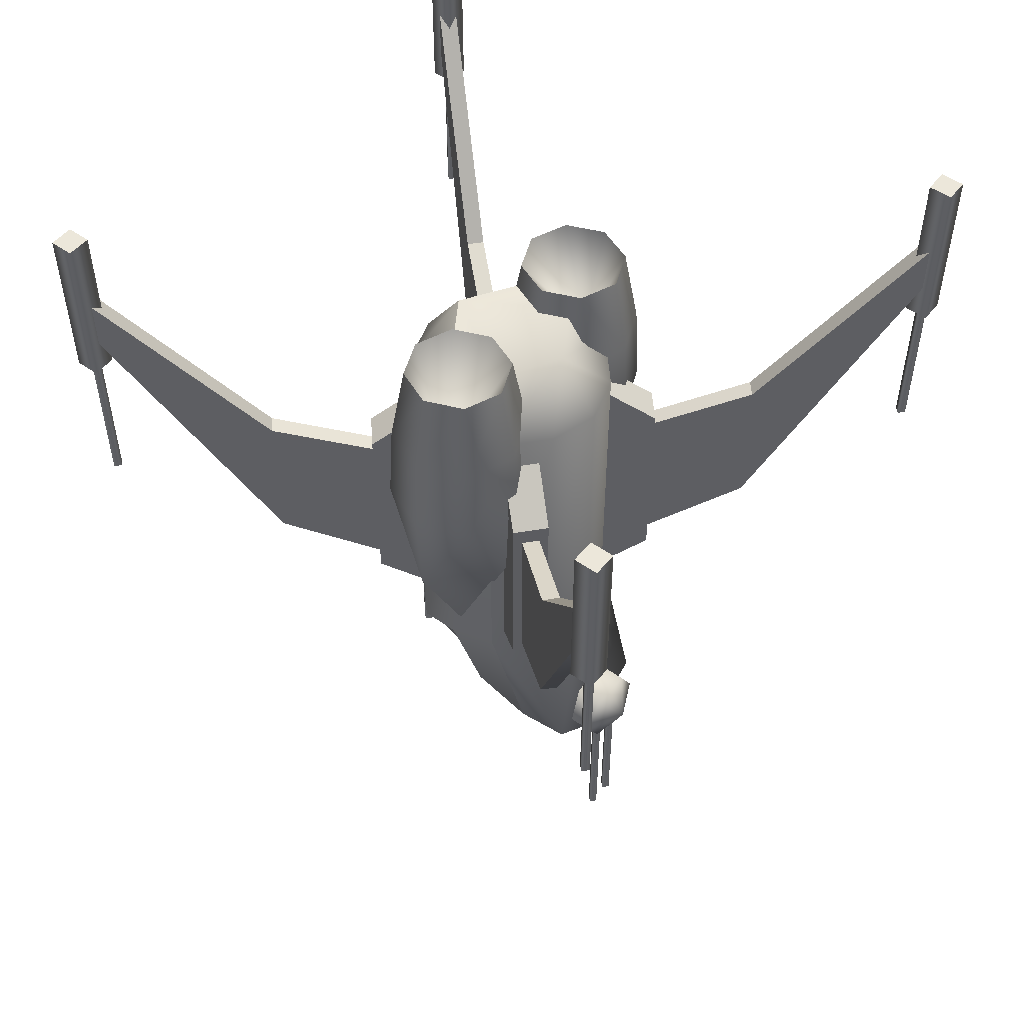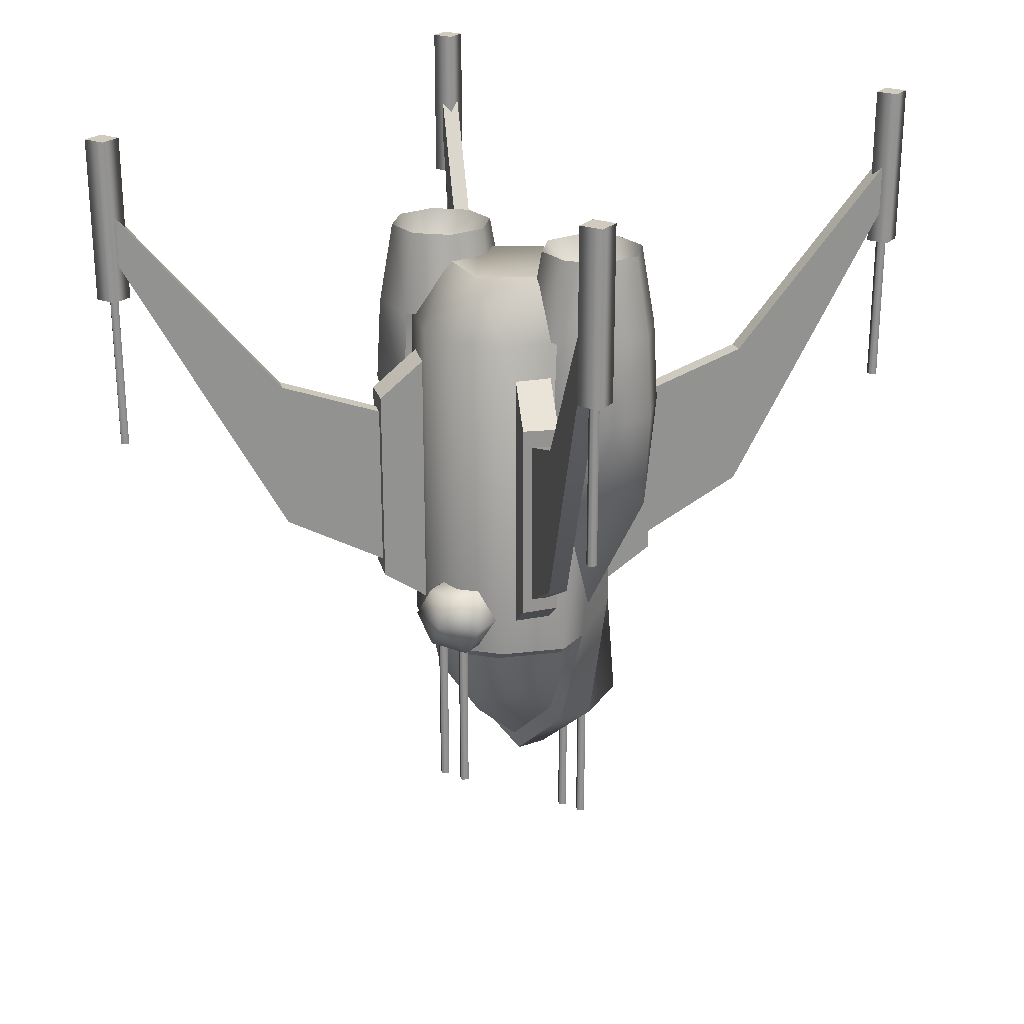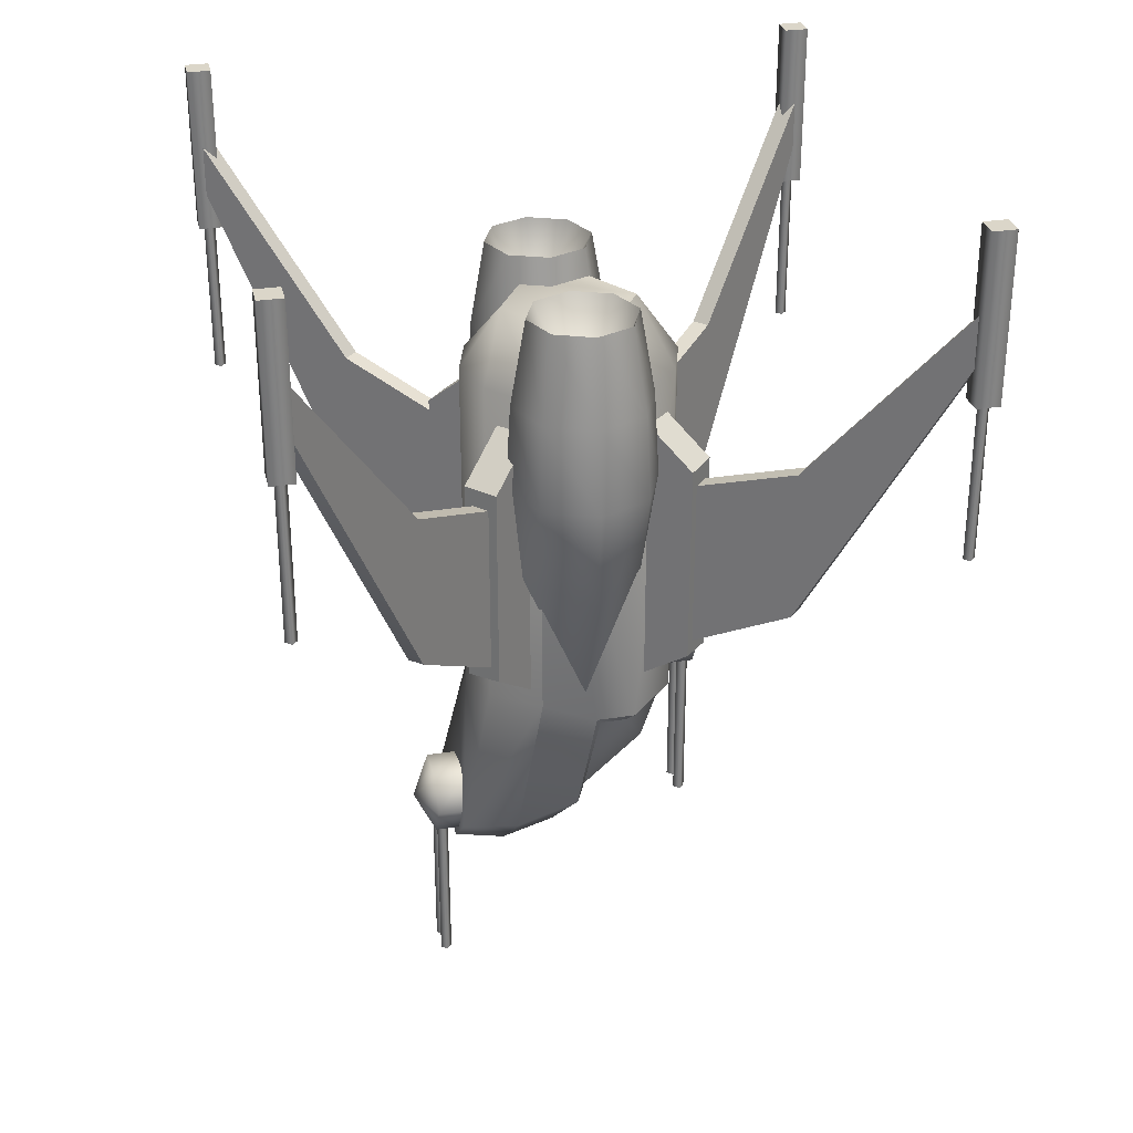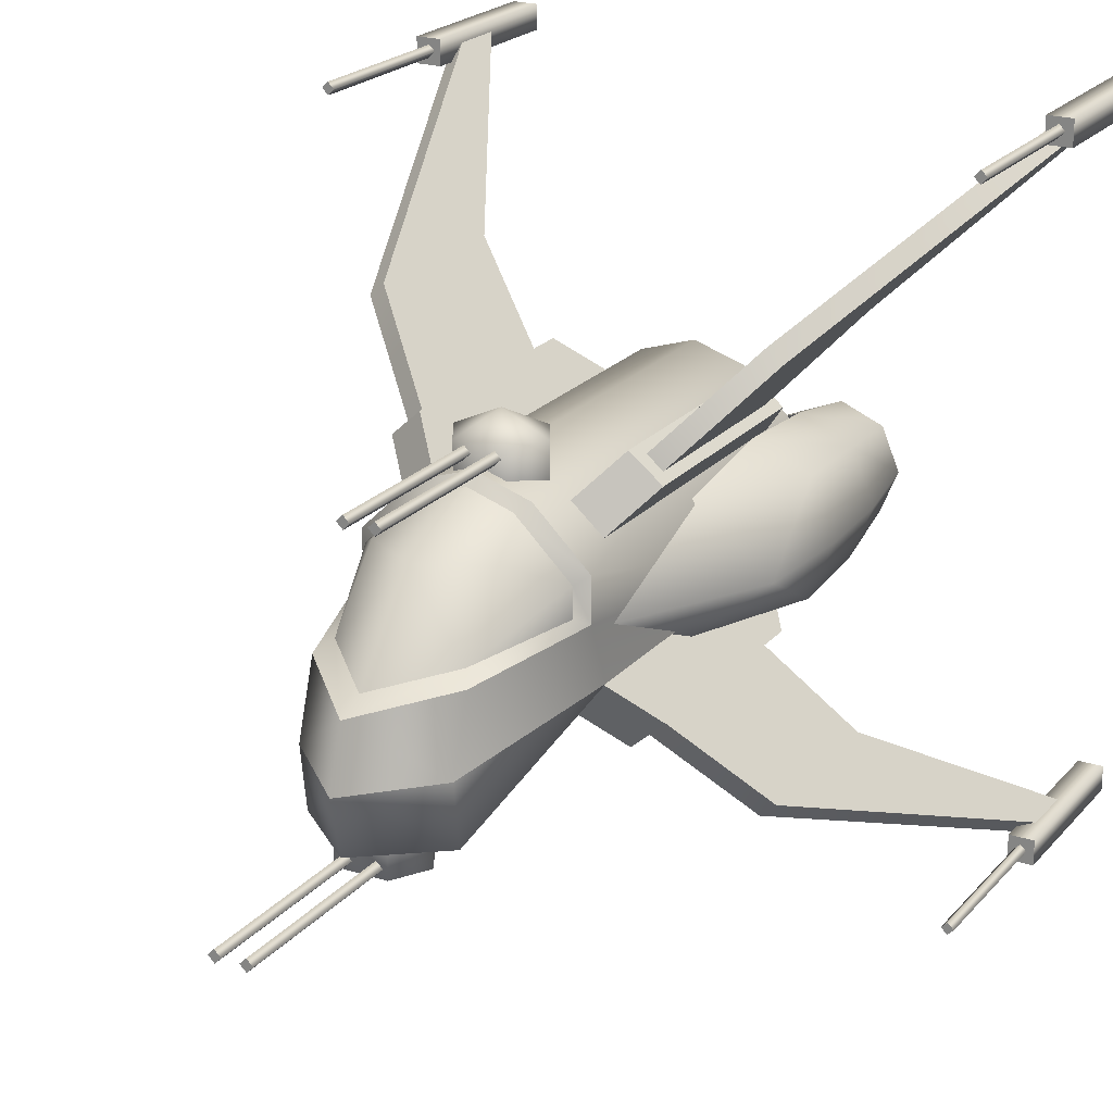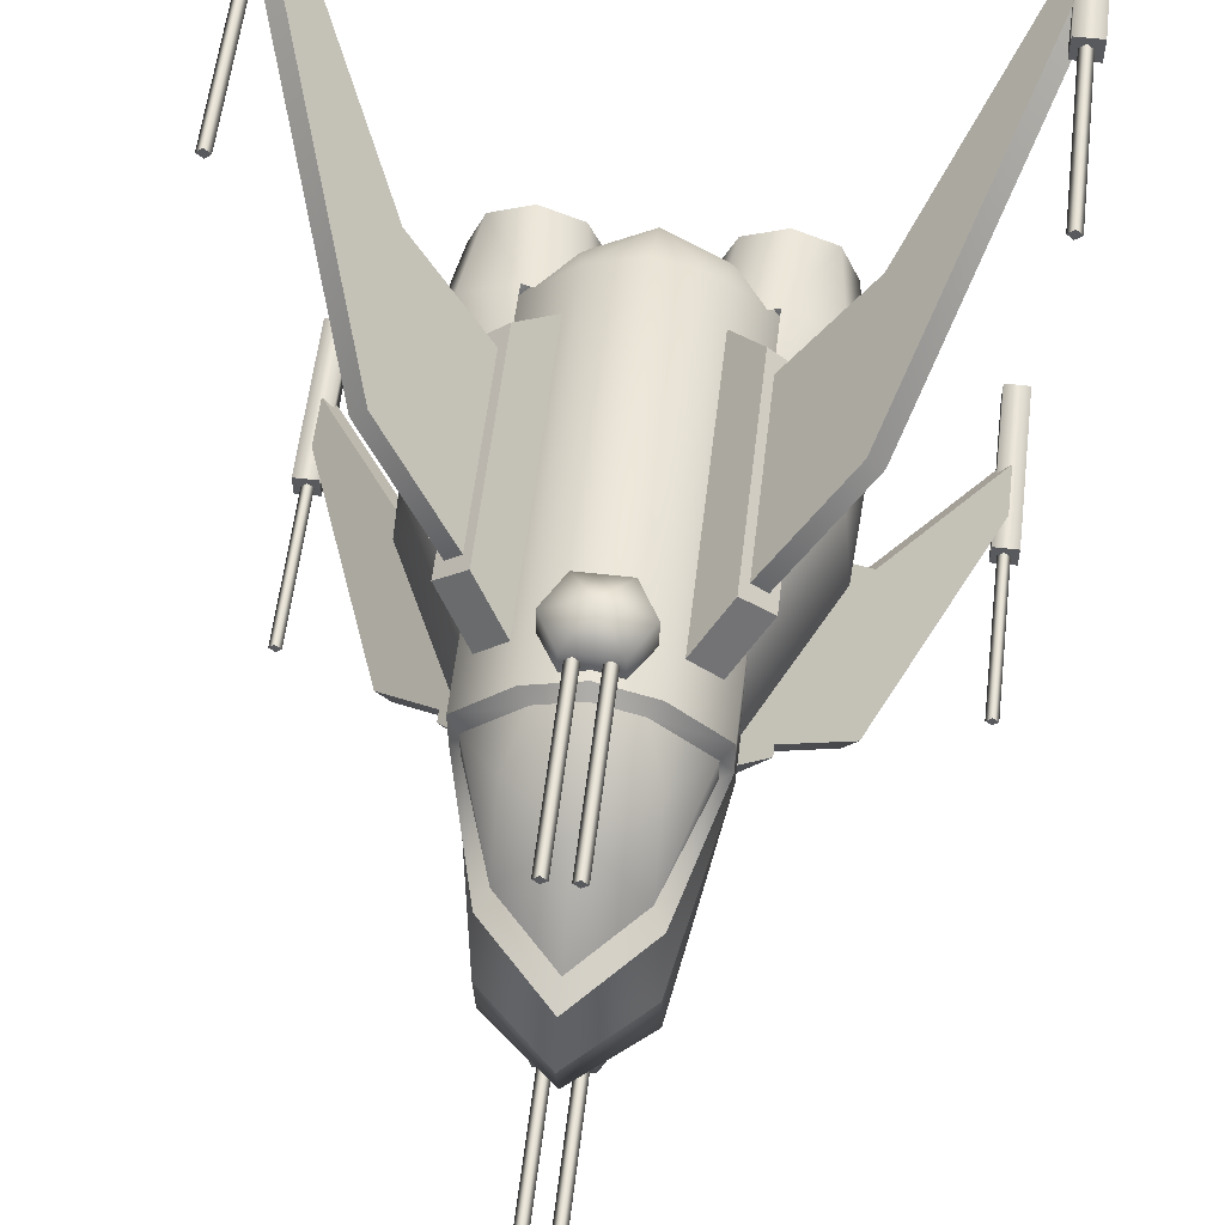
<metadata>
{"format":"obj","ext":"obj","renderer":"f3d","projection":"perspective","resolution":1024,"background":"white","views":[{"elev":50.7,"azim":-52.4,"up":"+Z"},{"elev":23.5,"azim":-147.5,"up":"+Z"},{"elev":29.8,"azim":76.9,"up":"+Z"},{"elev":21.8,"azim":-150.7,"up":"+Y"},{"elev":57.9,"azim":-173.2,"up":"+Y"}]}
</metadata>
<code>
v  1.225 0 13.08
v  1.225 9.164 13.08
v  1.225 9.164 -21.32
v  1.225 5.394 -21.32
v  1.225 0 -19.05
v  5.983 -4.242 -19.85
v  10.74 -5.657 -19.85
v  10.74 -5.657 13.08
v  5.983 -4.242 13.08
v  5.983 13.77 13.08
v  10.74 15.31 13.08
v  10.74 15.31 -21.32
v  5.983 13.77 -21.32
v  10.74 11.25 18.84
v  4.853 7.47 18.84
v  4.853 1.811 18.84
v  10.74 -1.667 18.84
v  4.454 -7.391 -34.21
v  10.74 -7.174 -39.6
v  4.454 -1.89 -34.98
v  10.74 -2.164 -40.73
v  2.179 8.524 -22.3
v  5.408 10.88 -26.48
v  5.408 5.115 -31.54
v  2.179 5.971 -22.3
v  6.937 13.13 -22.3
v  1.513 4.249 -18.55
v  -5.118 3.938 -4.841
v  1.549 9.609 -4.841
v  1.549 -1.734 -4.841
v  -3.534 9.022 4.899
v  1.549 11.13 4.899
v  -5.64 3.938 4.899
v  -3.534 -1.146 4.899
v  1.549 -3.252 4.899
v  -3.193 8.681 13.22
v  1.549 10.65 13.22
v  -5.158 3.938 13.22
v  -3.193 -0.8047 13.22
v  1.549 -2.769 13.22
v  8.256 3.938 13.22
v  6.292 8.681 13.22
v  5.247 7.635 21.53
v  6.778 3.938 21.53
v  1.549 9.167 21.53
v  -2.148 7.635 21.53
v  -3.68 3.938 21.53
v  -2.148 0.2406 21.53
v  1.549 -1.291 21.53
v  6.292 -0.8047 13.22
v  5.247 0.2406 21.53
v  10.74 14.36 -22.3
v  4.454 4.273 -33.01
v  -0.7274 3.938 11.03
v  0.9224 -6.432 -12.91
v  0.9224 -6.432 3.877
v  -5.742 -13.91 7.512
v  -5.742 -13.91 -7.457
v  -0.3721 -5.277 3.877
v  -7.037 -12.75 7.512
v  -0.3721 -5.277 -12.81
v  -7.037 -12.75 -7.352
v  -16.24 -25.68 26.75
v  -16.24 -25.68 22.05
v  -17.54 -24.53 26.75
v  -17.54 -24.53 22.09
v  10.74 3.041 -39.18
v  8.535 -9.515 -37.11
v  6.731 -9.515 -33.98
v  6.731 -6.558 -33.98
v  8.535 -6.558 -37.11
v  8.535 -9.515 -30.86
v  8.535 -6.558 -30.86
v  10.74 -9.515 -30.86
v  10.74 -6.558 -30.86
v  10.02 -8.719 -36.18
v  9.476 -9.266 -36.18
v  9.476 -9.266 -52.9
v  10.02 -8.719 -52.9
v  8.929 -8.719 -36.18
v  8.929 -8.719 -52.9
v  9.476 -8.172 -36.18
v  9.476 -8.172 -52.9
v  10.74 -11.4 -33.98
v  10.74 -9.515 -37.11
v  10.74 11.41 -30.41
v  10.74 4.07 -36.78
v  10.74 -6.558 -37.11
v  -16.12 -26.5 34.21
v  -18.38 -26.5 34.21
v  -18.38 -26.5 18.19
v  -16.12 -26.5 18.19
v  -18.38 -24.24 34.21
v  -18.38 -24.24 18.19
v  -16.12 -24.24 34.21
v  -16.12 -24.24 18.19
v  4.938 -3.311 -17.85
v  4.938 -3.311 9.739
v  1.609 -7.044 5.637
v  1.609 -7.044 -14.42
v  2.27 -0.9318 9.739
v  -1.059 -4.665 5.637
v  2.27 -0.9318 -17.51
v  -1.059 -4.665 -14.08
v  -16.63 -25.4 19.64
v  -17.18 -25.95 19.64
v  -17.18 -25.95 2.923
v  -16.63 -25.4 2.923
v  -17.73 -25.4 19.64
v  -17.73 -25.4 2.923
v  -17.18 -24.86 19.64
v  -17.18 -24.86 2.923
v  1.352 15.55 -12.91
v  -5.312 23.02 -7.457
v  -5.312 23.02 7.512
v  1.352 15.55 3.877
v  -6.607 21.87 7.512
v  0.0579 14.39 3.877
v  -6.607 21.87 -7.352
v  0.0579 14.39 -12.81
v  -15.81 34.8 22.05
v  -15.81 34.8 26.75
v  -17.11 33.64 26.75
v  -17.11 33.64 22.09
v  -15.69 35.61 34.21
v  -15.69 35.61 18.19
v  -17.95 35.61 18.19
v  -17.95 35.61 34.21
v  -17.95 33.35 18.19
v  -17.95 33.35 34.21
v  -15.69 33.35 18.19
v  -15.69 33.35 34.21
v  5.368 12.42 -17.85
v  2.039 16.16 -14.42
v  2.039 16.16 5.637
v  5.368 12.42 9.739
v  -0.6287 13.78 5.637
v  2.7 10.05 9.739
v  -0.6287 13.78 -14.08
v  2.7 10.05 -17.51
v  -16.2 34.52 19.64
v  -16.2 34.52 2.923
v  -16.75 35.06 2.923
v  -16.75 35.06 19.64
v  -17.3 34.52 2.923
v  -17.3 34.52 19.64
v  -16.75 33.97 2.923
v  -16.75 33.97 19.64
v  8.535 16.96 -20.51
v  8.535 14 -20.51
v  6.731 14 -17.39
v  6.731 16.96 -17.39
v  8.535 14 -14.26
v  8.535 16.96 -14.26
v  10.74 16.96 -14.26
v  10.74 14 -14.26
v  10.02 16.16 -19.58
v  10.02 16.16 -36.3
v  9.476 16.71 -36.3
v  9.476 16.71 -19.58
v  8.929 16.16 -36.3
v  8.929 16.16 -19.58
v  9.476 15.62 -36.3
v  9.476 15.62 -19.58
v  10.74 18.85 -17.39
v  10.74 16.96 -20.51
v  10.74 14 -20.51
v  20.26 9.164 -21.32
v  20.26 9.164 13.08
v  20.26 0 13.08
v  20.26 5.394 -21.32
v  20.26 0 -19.05
v  15.5 -4.242 -19.85
v  15.5 -4.242 13.08
v  15.5 13.77 13.08
v  15.5 13.77 -21.32
v  16.63 1.811 18.84
v  16.63 7.47 18.84
v  17.03 -7.391 -34.21
v  17.03 -1.89 -34.98
v  19.3 8.524 -22.3
v  19.3 5.971 -22.3
v  16.07 5.115 -31.54
v  16.07 10.88 -26.48
v  14.54 13.13 -22.3
v  19.97 4.249 -18.55
v  19.93 9.609 -4.841
v  26.6 3.938 -4.841
v  19.93 -1.734 -4.841
v  19.93 11.13 4.899
v  25.02 9.022 4.899
v  27.12 3.938 4.899
v  25.02 -1.146 4.899
v  19.93 -3.252 4.899
v  19.93 10.65 13.22
v  24.68 8.681 13.22
v  26.64 3.938 13.22
v  24.68 -0.8047 13.22
v  19.93 -2.769 13.22
v  13.23 3.938 13.22
v  14.7 3.938 21.53
v  16.23 7.635 21.53
v  15.19 8.681 13.22
v  19.93 9.167 21.53
v  23.63 7.635 21.53
v  25.16 3.938 21.53
v  23.63 0.2406 21.53
v  19.93 -1.291 21.53
v  16.23 0.2406 21.53
v  15.19 -0.8047 13.22
v  17.03 4.273 -33.01
v  22.21 3.938 11.03
v  20.56 -6.432 -12.91
v  27.22 -13.91 -7.457
v  27.22 -13.91 7.512
v  20.56 -6.432 3.877
v  28.52 -12.75 7.512
v  21.85 -5.277 3.877
v  28.52 -12.75 -7.352
v  21.85 -5.277 -12.81
v  37.73 -25.68 22.05
v  37.73 -25.68 26.75
v  39.02 -24.53 26.75
v  39.02 -24.53 22.09
v  12.95 -9.515 -37.11
v  12.95 -6.558 -37.11
v  14.75 -6.558 -33.98
v  14.75 -9.515 -33.98
v  12.95 -6.558 -30.86
v  12.95 -9.515 -30.86
v  11.46 -8.719 -36.18
v  11.46 -8.719 -52.9
v  12.01 -9.266 -52.9
v  12.01 -9.266 -36.18
v  12.55 -8.719 -52.9
v  12.55 -8.719 -36.18
v  12.01 -8.172 -52.9
v  12.01 -8.172 -36.18
v  37.6 -26.5 34.21
v  37.6 -26.5 18.19
v  39.86 -26.5 18.19
v  39.86 -26.5 34.21
v  39.86 -24.24 18.19
v  39.86 -24.24 34.21
v  37.6 -24.24 18.19
v  37.6 -24.24 34.21
v  16.54 -3.311 -17.85
v  19.87 -7.044 -14.42
v  19.87 -7.044 5.637
v  16.54 -3.311 9.739
v  22.54 -4.665 5.637
v  19.21 -0.9318 9.739
v  22.54 -4.665 -14.08
v  19.21 -0.9318 -17.51
v  38.12 -25.4 19.64
v  38.12 -25.4 2.923
v  38.66 -25.95 2.923
v  38.66 -25.95 19.64
v  39.21 -25.4 2.923
v  39.21 -25.4 19.64
v  38.66 -24.86 2.923
v  38.66 -24.86 19.64
v  20.13 15.55 -12.91
v  20.13 15.55 3.877
v  26.79 23.02 7.512
v  26.79 23.02 -7.457
v  21.42 14.39 3.877
v  28.09 21.87 7.512
v  21.42 14.39 -12.81
v  28.09 21.87 -7.352
v  37.3 34.8 26.75
v  37.3 34.8 22.05
v  38.59 33.64 26.75
v  38.59 33.64 22.09
v  37.17 35.61 34.21
v  39.43 35.61 34.21
v  39.43 35.61 18.19
v  37.17 35.61 18.19
v  39.43 33.35 34.21
v  39.43 33.35 18.19
v  37.17 33.35 34.21
v  37.17 33.35 18.19
v  16.11 12.42 -17.85
v  16.11 12.42 9.739
v  19.44 16.16 5.637
v  19.44 16.16 -14.42
v  18.78 10.05 9.739
v  22.11 13.78 5.637
v  18.78 10.05 -17.51
v  22.11 13.78 -14.08
v  37.69 34.52 19.64
v  38.23 35.06 19.64
v  38.23 35.06 2.923
v  37.69 34.52 2.923
v  38.78 34.52 19.64
v  38.78 34.52 2.923
v  38.23 33.97 19.64
v  38.23 33.97 2.923
v  12.95 16.96 -20.51
v  14.75 16.96 -17.39
v  14.75 14 -17.39
v  12.95 14 -20.51
v  12.95 16.96 -14.26
v  12.95 14 -14.26
v  11.46 16.16 -19.58
v  12.01 16.71 -19.58
v  12.01 16.71 -36.3
v  11.46 16.16 -36.3
v  12.55 16.16 -19.58
v  12.55 16.16 -36.3
v  12.01 15.62 -19.58
v  12.01 15.62 -36.3
g wasphunter
f 1 2 3 4
f 5 1 4
f 6 7 8 9
f 10 11 12 13
f 14 15 16 17
f 18 19 7 6
f 5 20 18 6
f 21 19 18 20
f 22 23 24 25
f 23 22 26
f 27 28 29
f 27 30 28
f 29 28 31 32
f 28 33 31
f 28 34 33
f 34 28 30 35
f 32 31 36 37
f 31 33 38 36
f 33 34 39 38
f 34 35 40 39
f 41 42 43 44
f 42 37 45 43
f 37 36 46 45
f 36 38 47 46
f 38 39 48 47
f 39 40 49 48
f 40 50 51 49
f 50 41 44 51
f 3 13 26 22
f 12 52 26 13
f 53 4 25 24
f 4 3 22 25
f 44 43 54
f 43 45 54
f 45 46 54
f 46 47 54
f 47 48 54
f 48 49 54
f 49 51 54
f 51 44 54
f 13 3 10
f 3 2 10
f 1 5 9
f 5 6 9
f 55 56 57 58
f 56 59 60 57
f 59 61 62 60
f 61 55 58 62
f 58 57 63 64
f 57 60 65 63
f 60 62 66 65
f 62 58 64 66
f 5 4 53 20
f 20 53 67 21
f 10 2 15 14
f 1 9 17 16
f 9 8 17
f 68 69 70 71
f 69 72 73 70
f 74 75 73 72
f 76 77 78 79
f 77 80 81 78
f 80 82 83 81
f 82 76 79 83
f 78 81 83 79
f 72 69 84
f 69 68 84
f 68 85 84
f 24 23 86 87
f 23 26 52 86
f 67 53 24 87
f 11 10 14
f 68 71 88 85
f 74 72 84
f 35 50 40
f 89 90 91 92
f 90 93 94 91
f 93 95 96 94
f 95 89 92 96
f 93 90 89 95
f 91 94 96 92
f 97 98 99 100
f 98 101 102 99
f 101 103 104 102
f 103 97 100 104
f 100 99 102
f 104 100 102
f 105 106 107 108
f 106 109 110 107
f 109 111 112 110
f 111 105 108 112
f 107 110 112 108
f 113 114 115 116
f 116 115 117 118
f 118 117 119 120
f 120 119 114 113
f 114 121 122 115
f 115 122 123 117
f 117 123 124 119
f 119 124 121 114
f 125 126 127 128
f 128 127 129 130
f 130 129 131 132
f 132 131 126 125
f 130 132 125 128
f 127 126 131 129
f 133 134 135 136
f 136 135 137 138
f 138 137 139 140
f 140 139 134 133
f 134 137 135
f 139 137 134
f 141 142 143 144
f 144 143 145 146
f 146 145 147 148
f 148 147 142 141
f 143 142 147 145
f 149 150 151 152
f 152 151 153 154
f 155 154 153 156
f 157 158 159 160
f 160 159 161 162
f 162 161 163 164
f 164 163 158 157
f 159 158 163 161
f 154 165 152
f 152 165 149
f 149 165 166
f 149 166 167 150
f 155 165 154
f 168 169 170 171
f 172 171 170
f 173 174 8 7
f 175 176 12 11
f 14 17 177 178
f 179 173 7 19
f 172 173 179 180
f 21 180 179 19
f 181 182 183 184
f 184 185 181
f 186 187 188
f 186 188 189
f 187 190 191 188
f 188 191 192
f 188 192 193
f 193 194 189 188
f 190 195 196 191
f 191 196 197 192
f 192 197 198 193
f 193 198 199 194
f 200 201 202 203
f 203 202 204 195
f 195 204 205 196
f 196 205 206 197
f 197 206 207 198
f 198 207 208 199
f 199 208 209 210
f 210 209 201 200
f 168 181 185 176
f 12 176 185 52
f 211 183 182 171
f 171 182 181 168
f 201 212 202
f 202 212 204
f 204 212 205
f 205 212 206
f 206 212 207
f 207 212 208
f 208 212 209
f 209 212 201
f 176 175 168
f 168 175 169
f 170 174 172
f 172 174 173
f 213 214 215 216
f 216 215 217 218
f 218 217 219 220
f 220 219 214 213
f 214 221 222 215
f 215 222 223 217
f 217 223 224 219
f 219 224 221 214
f 172 180 211 171
f 180 21 67 211
f 175 14 178 169
f 170 177 17 174
f 174 17 8
f 225 226 227 228
f 228 227 229 230
f 74 230 229 75
f 231 232 233 234
f 234 233 235 236
f 236 235 237 238
f 238 237 232 231
f 233 232 237 235
f 230 84 228
f 228 84 225
f 225 84 85
f 183 87 86 184
f 184 86 52 185
f 67 87 183 211
f 11 14 175
f 225 85 88 226
f 74 84 230
f 194 199 210
f 239 240 241 242
f 242 241 243 244
f 244 243 245 246
f 246 245 240 239
f 244 246 239 242
f 241 240 245 243
f 247 248 249 250
f 250 249 251 252
f 252 251 253 254
f 254 253 248 247
f 248 251 249
f 253 251 248
f 255 256 257 258
f 258 257 259 260
f 260 259 261 262
f 262 261 256 255
f 257 256 261 259
f 263 264 265 266
f 264 267 268 265
f 267 269 270 268
f 269 263 266 270
f 266 265 271 272
f 265 268 273 271
f 268 270 274 273
f 270 266 272 274
f 275 276 277 278
f 276 279 280 277
f 279 281 282 280
f 281 275 278 282
f 279 276 275 281
f 277 280 282 278
f 283 284 285 286
f 284 287 288 285
f 287 289 290 288
f 289 283 286 290
f 286 285 288
f 290 286 288
f 291 292 293 294
f 292 295 296 293
f 295 297 298 296
f 297 291 294 298
f 293 296 298 294
f 299 300 301 302
f 300 303 304 301
f 155 156 304 303
f 305 306 307 308
f 306 309 310 307
f 309 311 312 310
f 311 305 308 312
f 307 310 312 308
f 303 300 165
f 300 299 165
f 299 166 165
f 299 302 167 166
f 155 303 165

</code>
